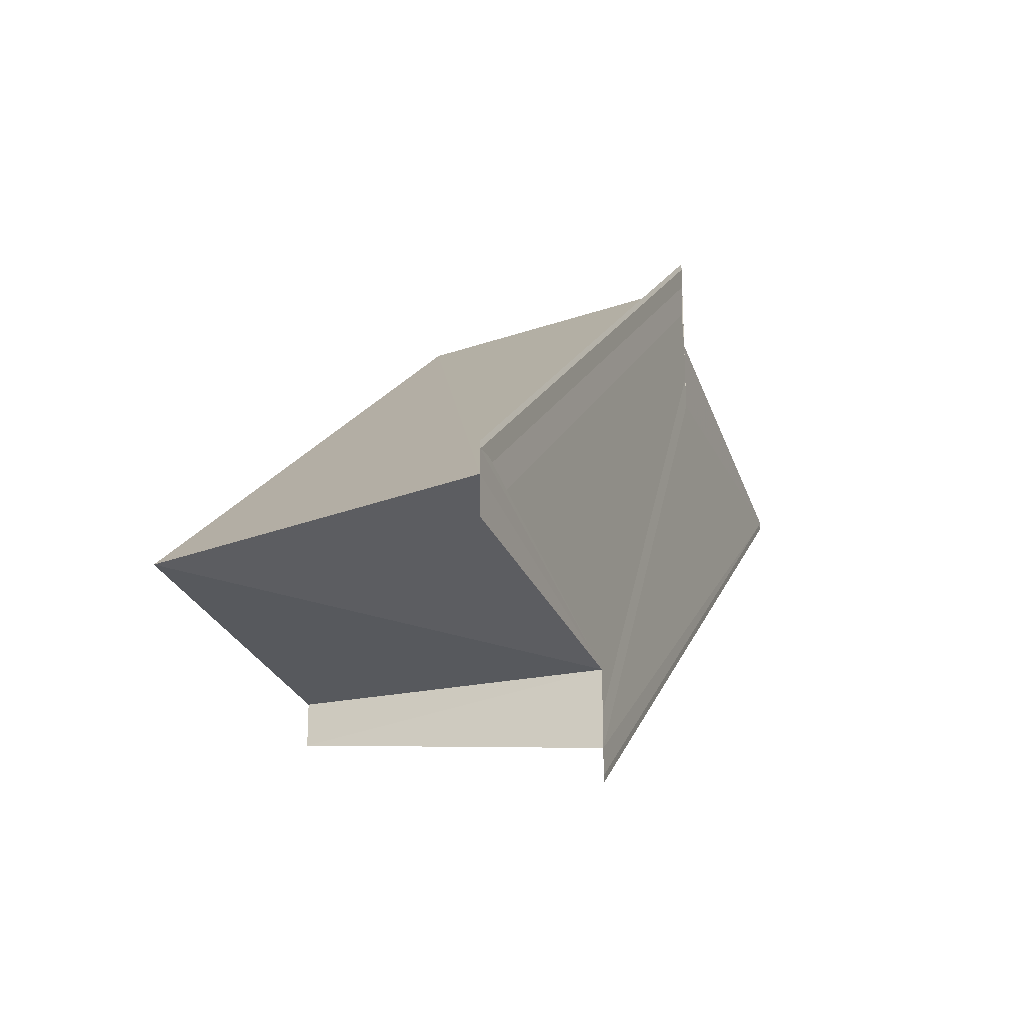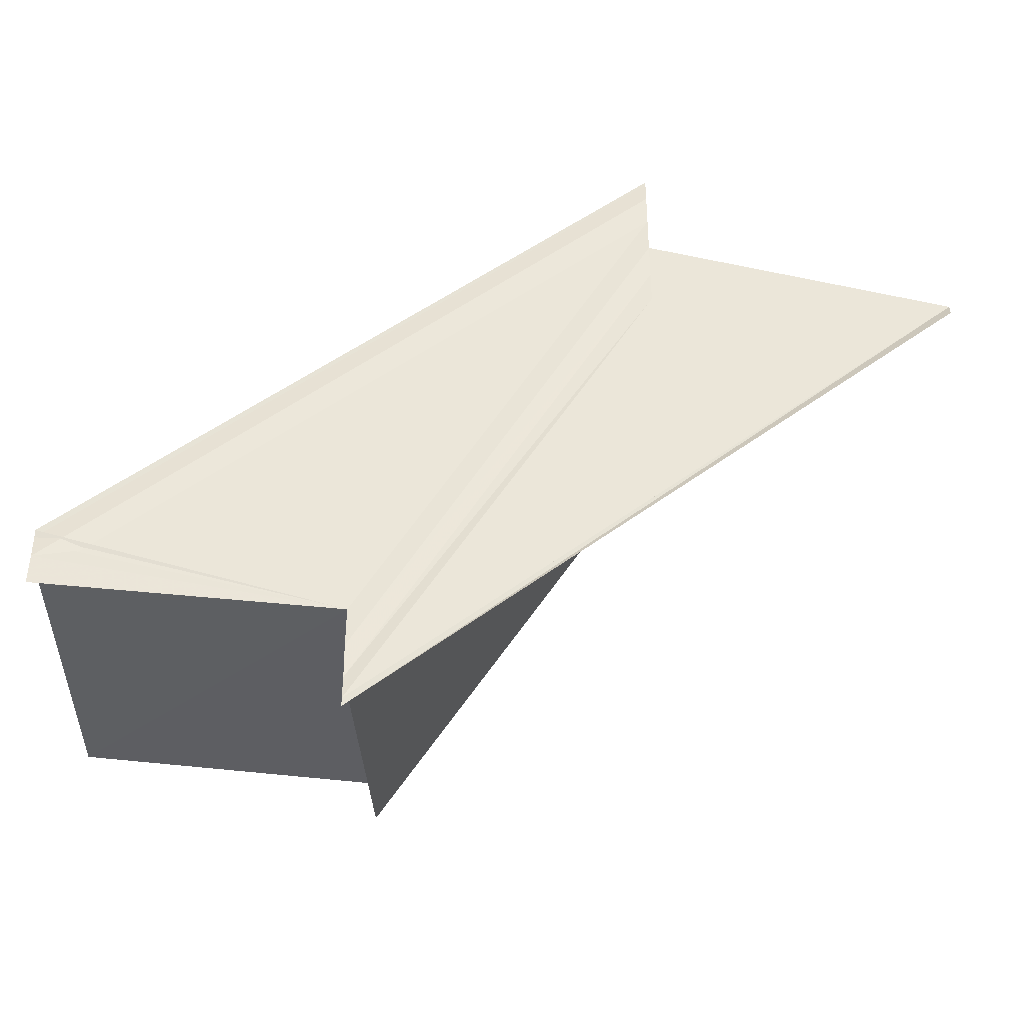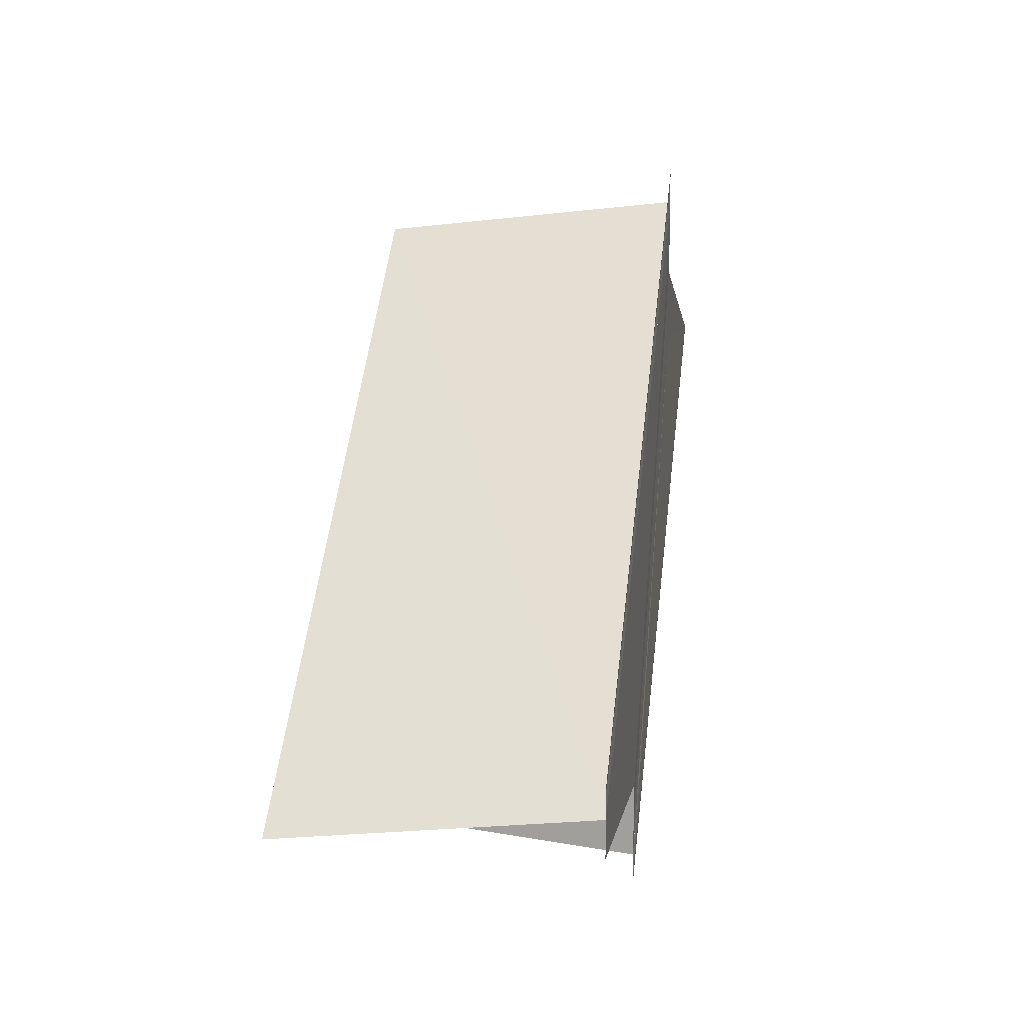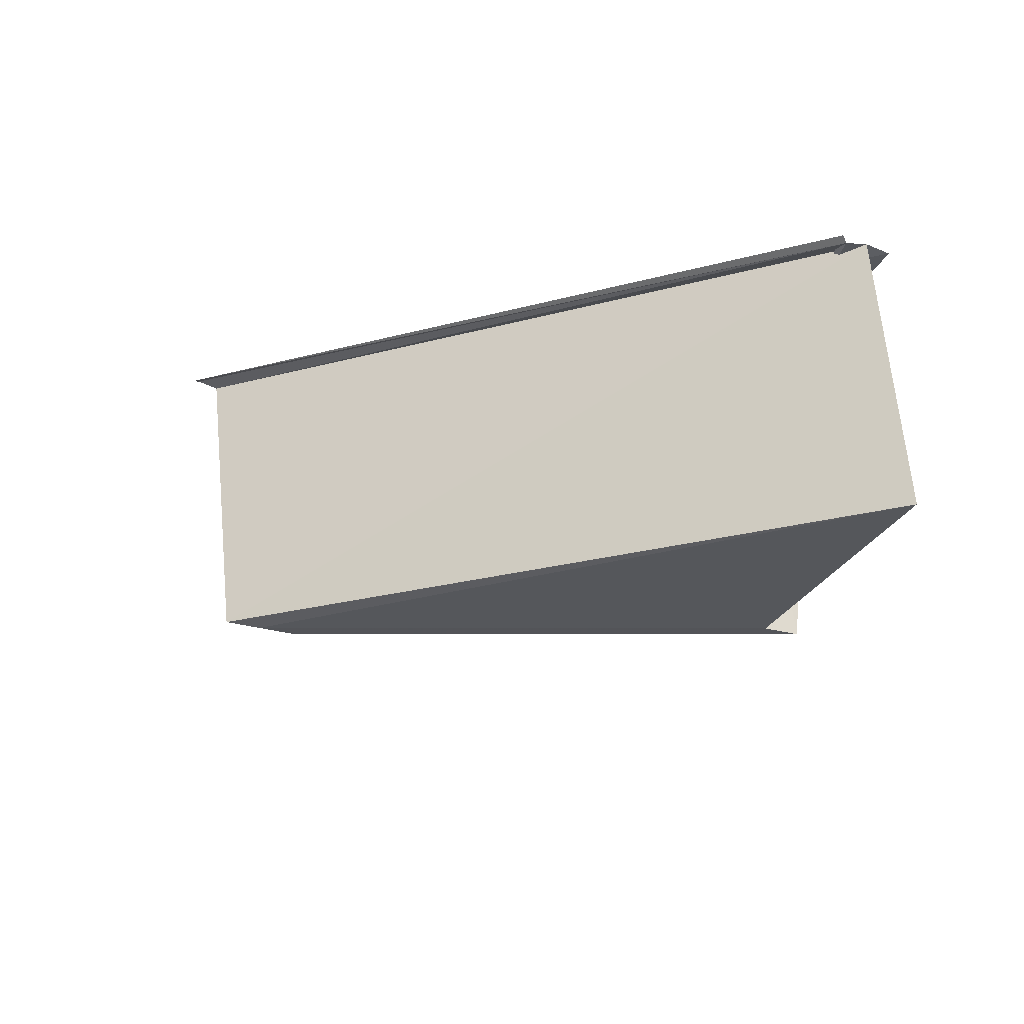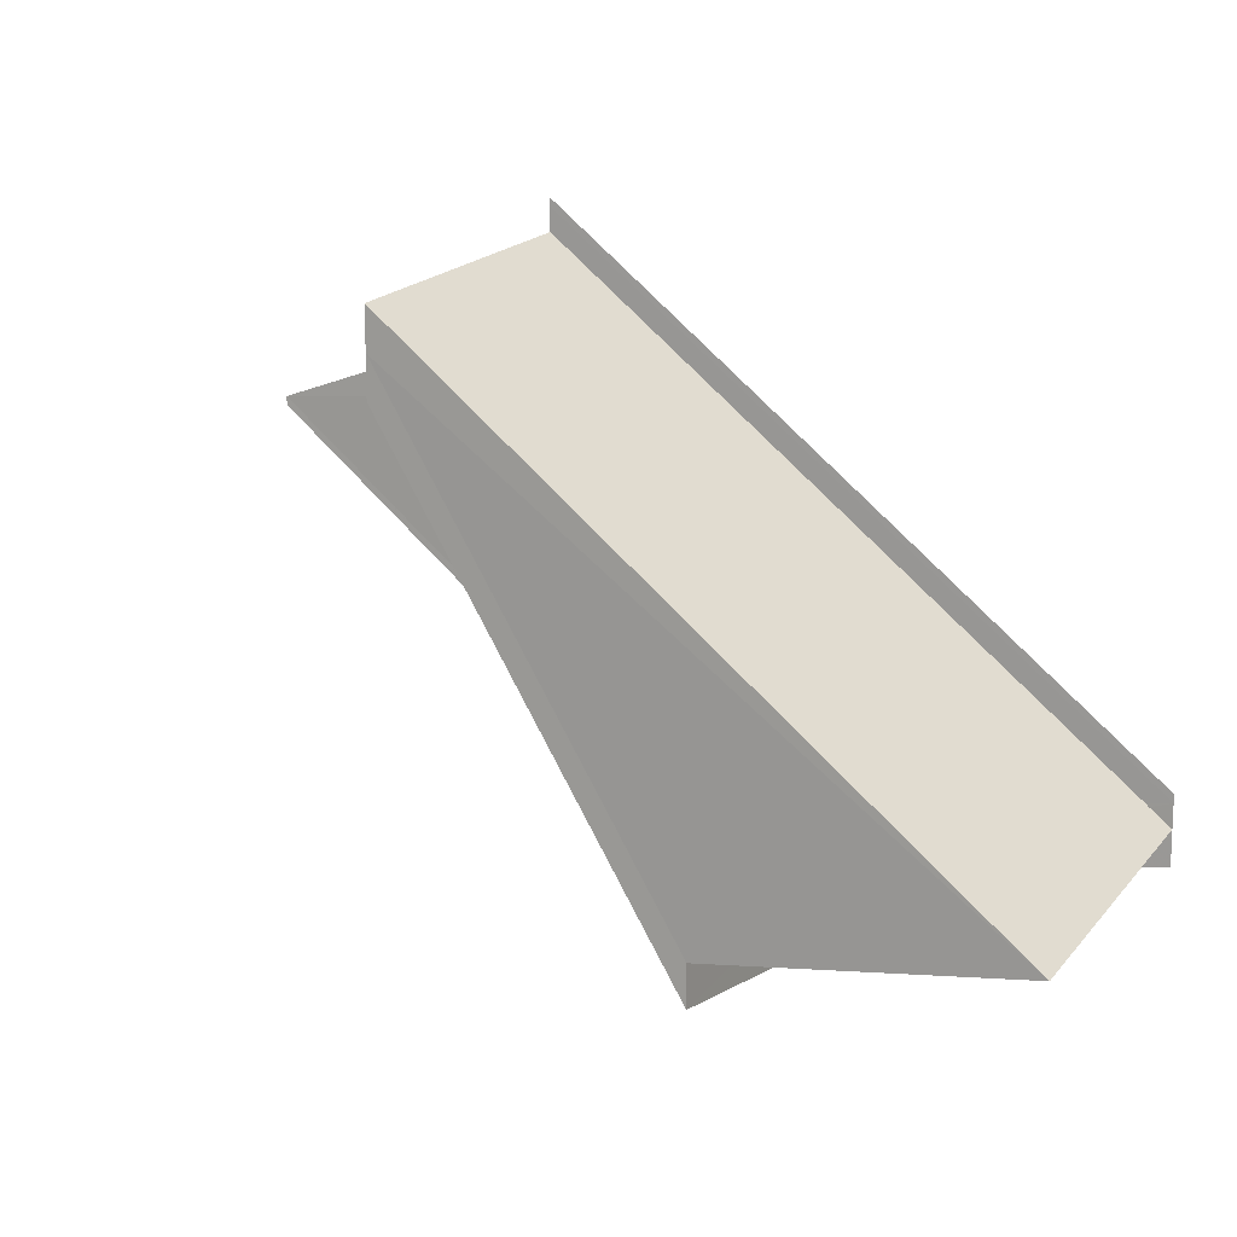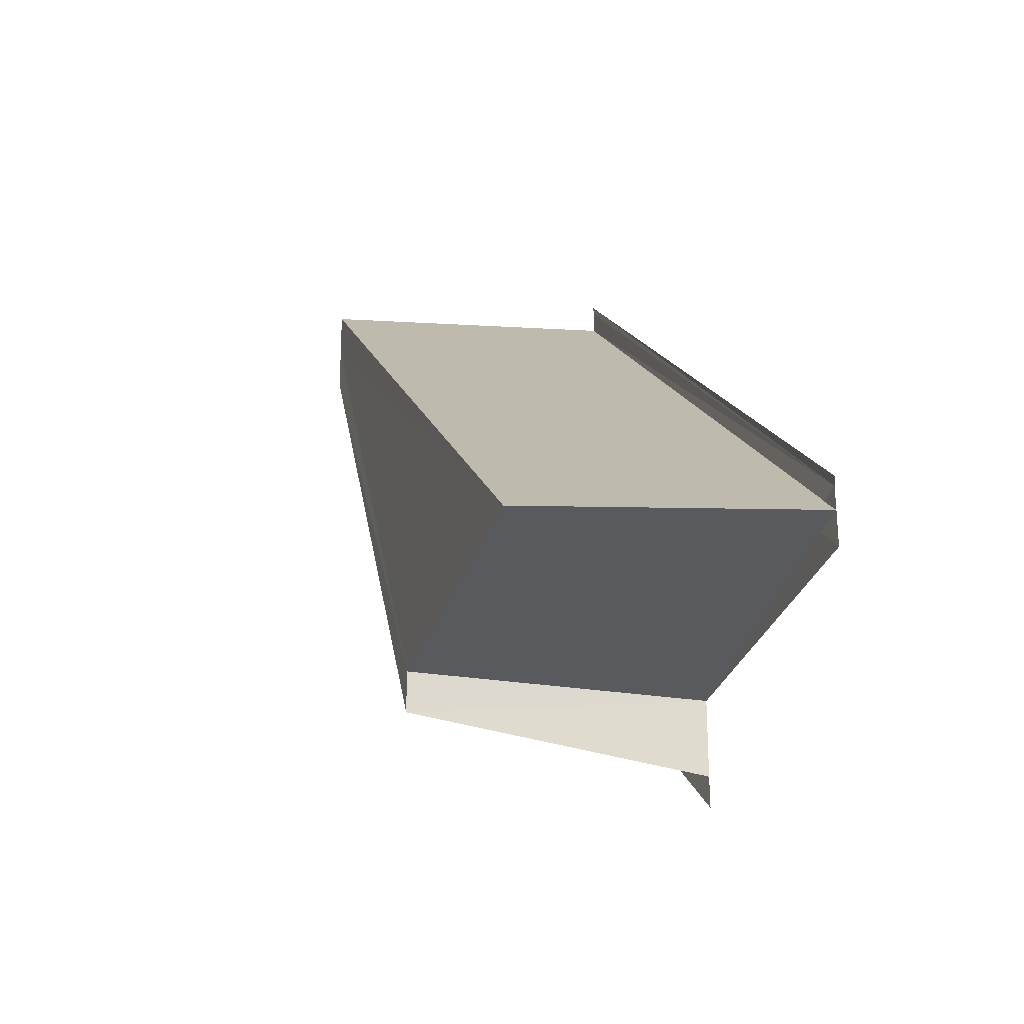
<metadata>
{"format":"obj","ext":"obj","renderer":"f3d","projection":"perspective","resolution":1024,"background":"white","views":[{"elev":-22.7,"azim":111.5,"up":"+Z"},{"elev":-39.8,"azim":-178.2,"up":"+Z"},{"elev":12.3,"azim":98.5,"up":"+Z"},{"elev":-29.0,"azim":59.1,"up":"+Y"},{"elev":13.5,"azim":28.2,"up":"+Z"},{"elev":-23.4,"azim":72.4,"up":"+Z"}]}
</metadata>
<code>
o 28098
v 2229 1866 8.558
v 2229 1866 8.557
v 2229 1866 8.542
v 2229 1866 8.559
v 2229 1866 8.543
v 2229 1866 8.558
v 2229 1866 8.542
v 2229 1866 8.557
v 2229 1866 8.541
v 2229 1866 8.558
v 2229 1866 8.558
v 2229 1866 8.559
v 2229 1866 8.56
v 2229 1866 8.545
v 2229 1866 8.543
v 2229 1866 8.56
v 2229 1866 8.559
v 2229 1866 8.561
v 2229 1866 8.561
v 2229 1866 8.546
v 2229 1866 8.561
v 2229 1866 8.545
v 2229 1866 8.542
v 2229 1866 8.545
v 2229 1866 8.543
v 2229 1866 8.545
v 2229 1866 8.543
v 2229 1866 8.545
v 2229 1866 8.546
v 2229 1866 8.545
v 2229 1866 8.561
v 2229 1866 8.546
v 2229 1866 8.561
v 2229 1866 8.561
v 2229 1866 8.56
v 2229 1866 8.542
v 2229 1866 8.559
v 2229 1866 8.56
v 2229 1866 8.543
v 2229 1866 8.543
v 2229 1866 8.542
v 2229 1866 8.542
v 2229 1866 8.545
v 2229 1866 8.542
v 2229 1866 8.541
v 2229 1866 8.542
v 2229 1866 8.54
v 2229 1866 8.541
v 2229 1866 8.557
v 2229 1866 8.54
v 2229 1866 8.555
v 2229 1866 8.54
v 2229 1866 8.555
v 2229 1866 8.555
v 2229 1866 8.554
v 2229 1866 8.539
v 2229 1866 8.555
v 2229 1866 8.539
v 2229 1866 8.558
v 2229 1866 8.555
v 2229 1866 8.555
v 2229 1866 8.557
v 2229 1866 8.555
v 2229 1866 8.539
v 2229 1866 8.554
v 2229 1866 8.558
v 2229 1866 8.555
v 2229 1866 8.555
v 2229 1866 8.555
v 2229 1866 8.554
v 2229 1866 8.539
v 2229 1866 8.555
v 2229 1866 8.54
v 2229 1866 8.541
v 2229 1866 8.557
v 2229 1866 8.555
v 2229 1866 8.558
v 2229 1866 8.555
v 2229 1866 8.554
f 1 2 3
f 4 1 5
f 5 6 7
f 7 8 9
f 10 8 11
f 10 11 12
f 10 12 13
f 14 12 15
f 16 17 14
f 16 18 14
f 19 18 20
f 14 21 22
f 20 21 22
f 23 24 14
f 23 24 20
f 23 25 26
f 27 13 26
f 28 13 26
f 23 29 28
f 23 30 28
f 28 31 32
f 33 34 28
f 33 35 28
f 36 37 27
f 37 38 39
f 36 40 41
f 42 43 40
f 42 44 45
f 46 45 47
f 10 37 46
f 48 10 46
f 49 10 48
f 50 49 48
f 51 49 52
f 53 54 52
f 55 54 56
f 52 57 58
f 56 57 58
f 59 60 57
f 59 61 62
f 63 61 64
f 63 65 64
f 66 65 67
f 66 68 69
f 64 70 71
f 64 72 73
f 74 72 73
f 75 76 74
f 77 78 79

</code>
